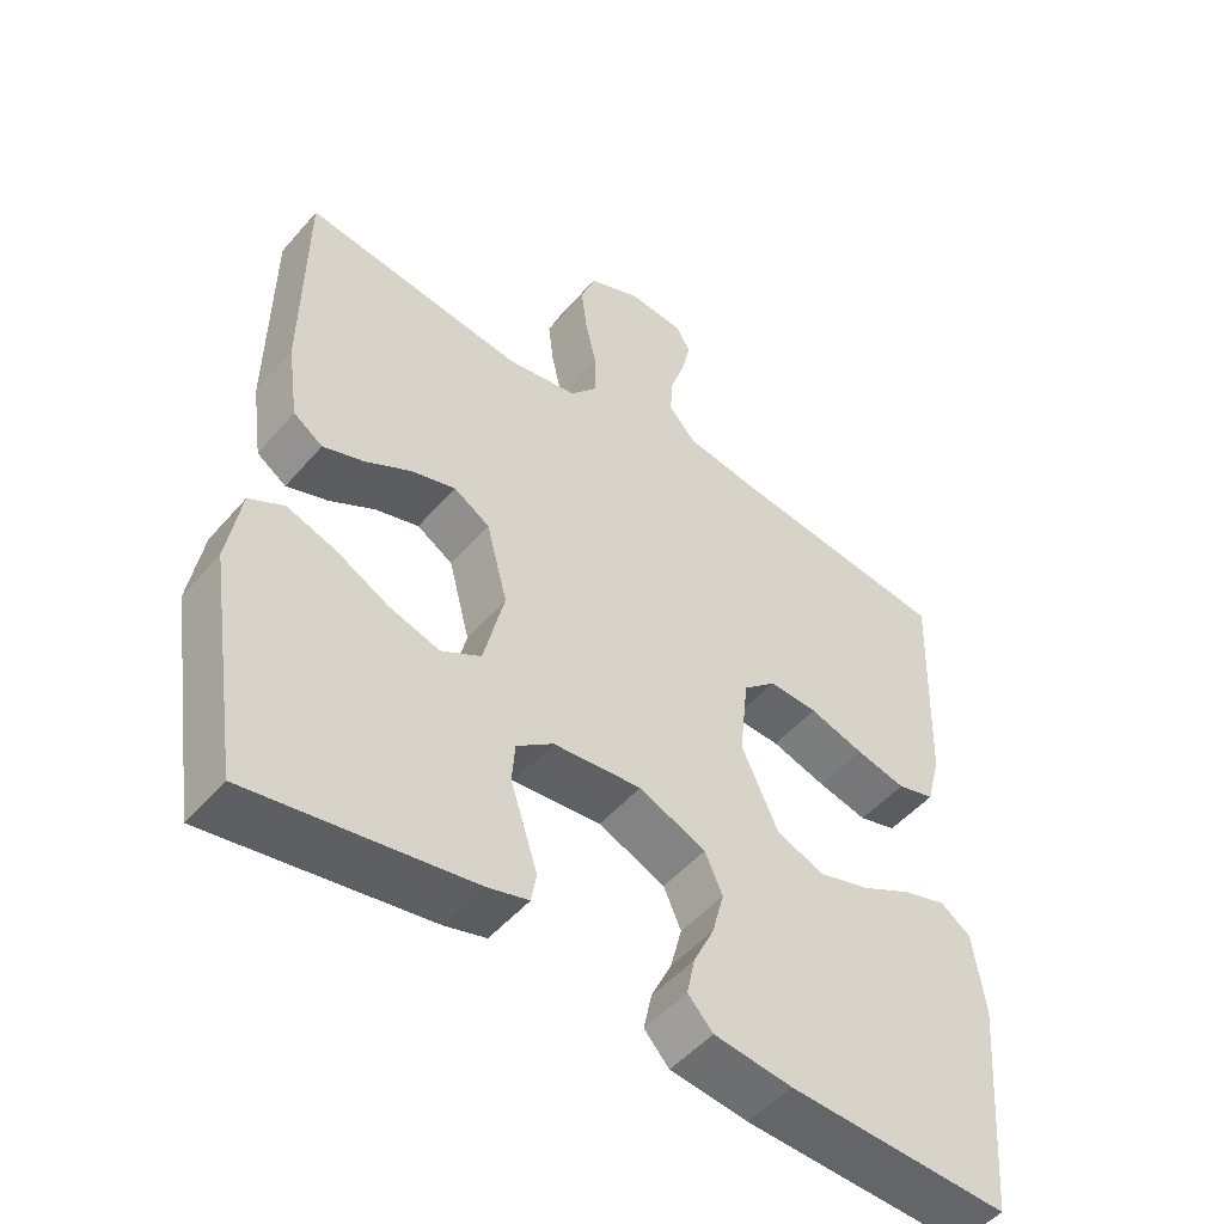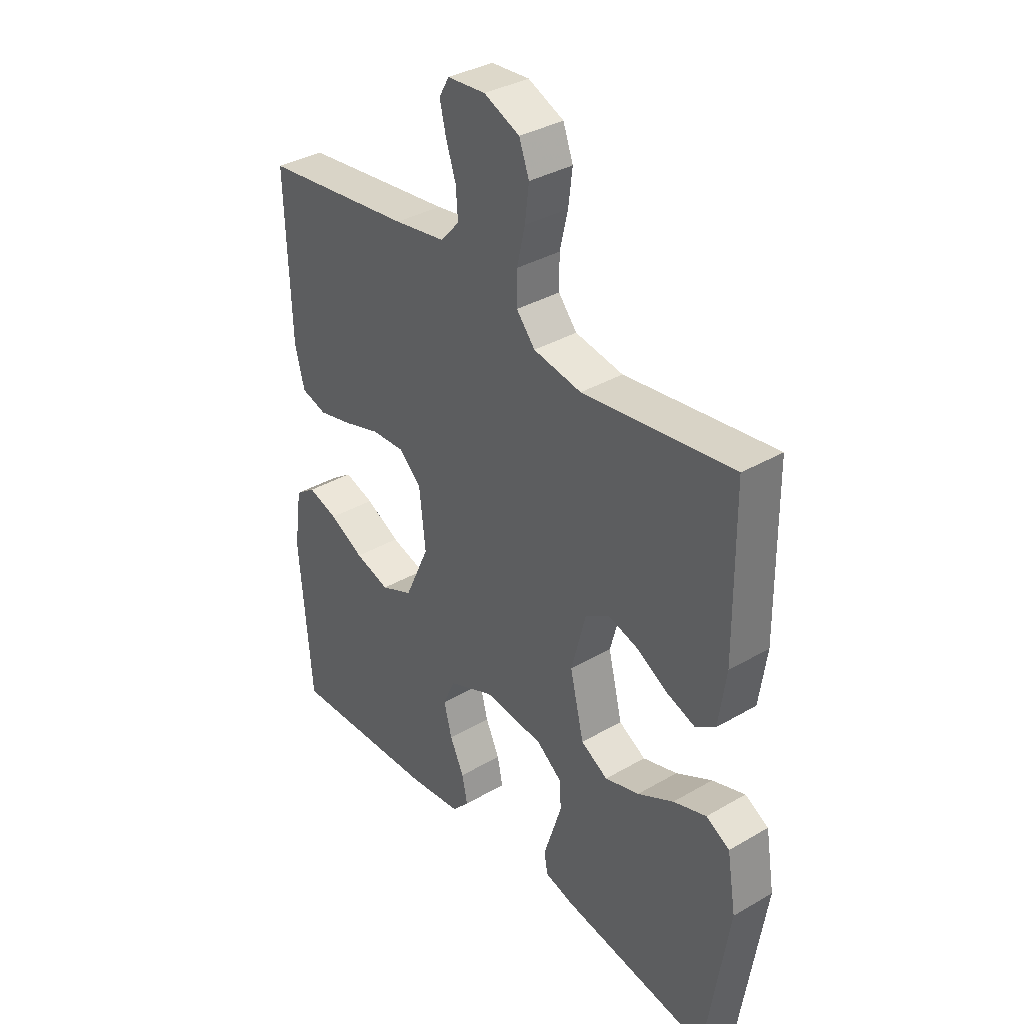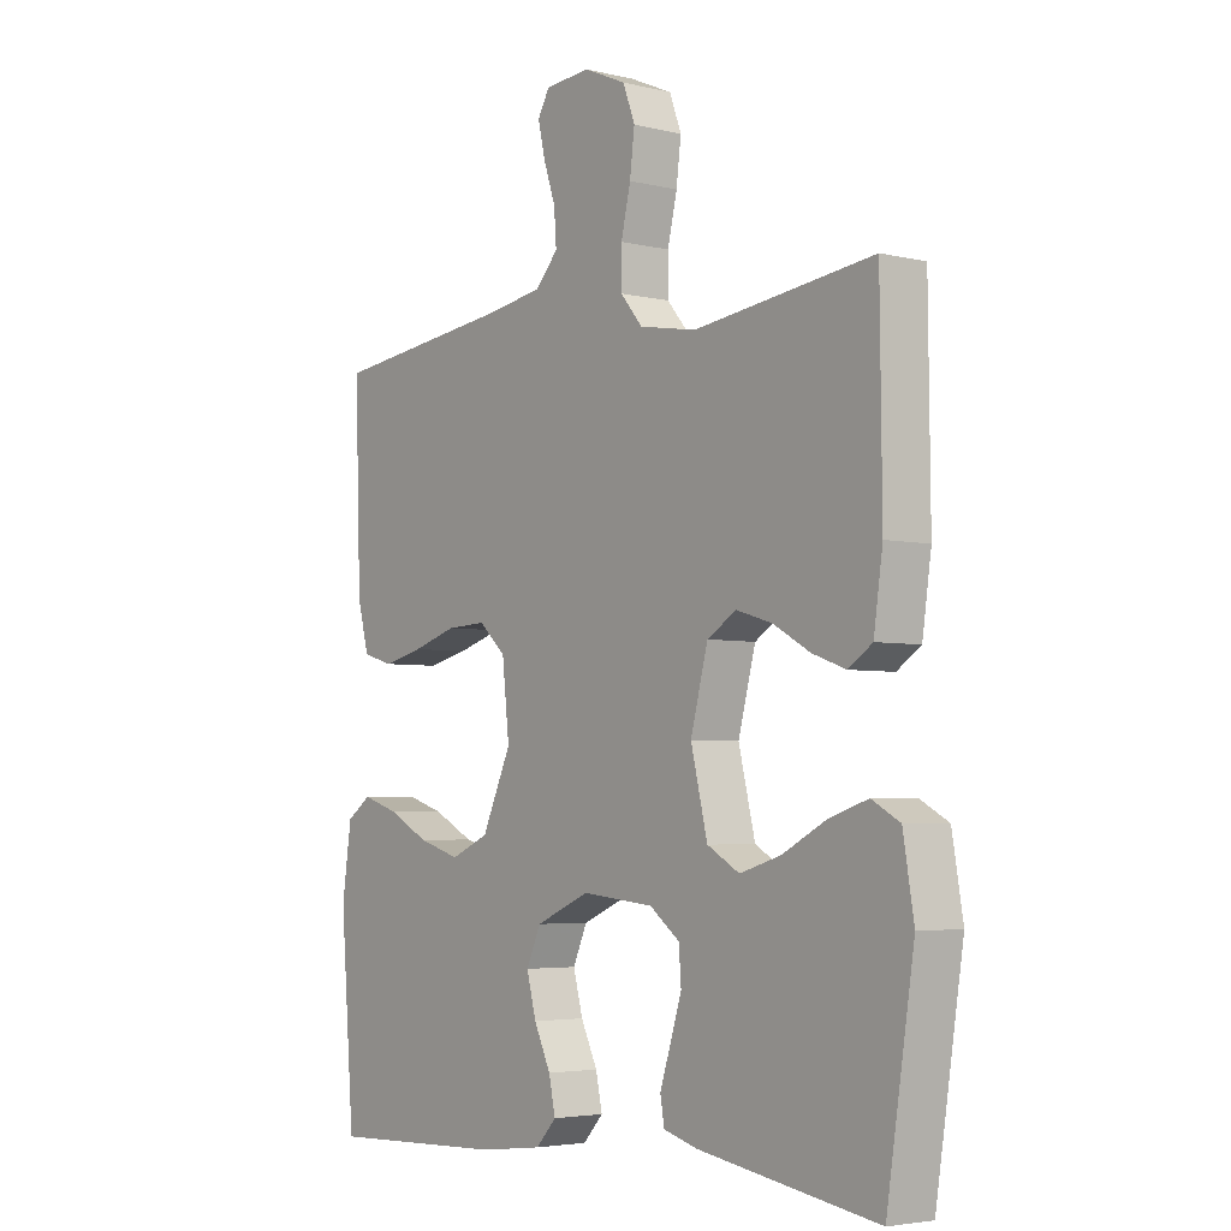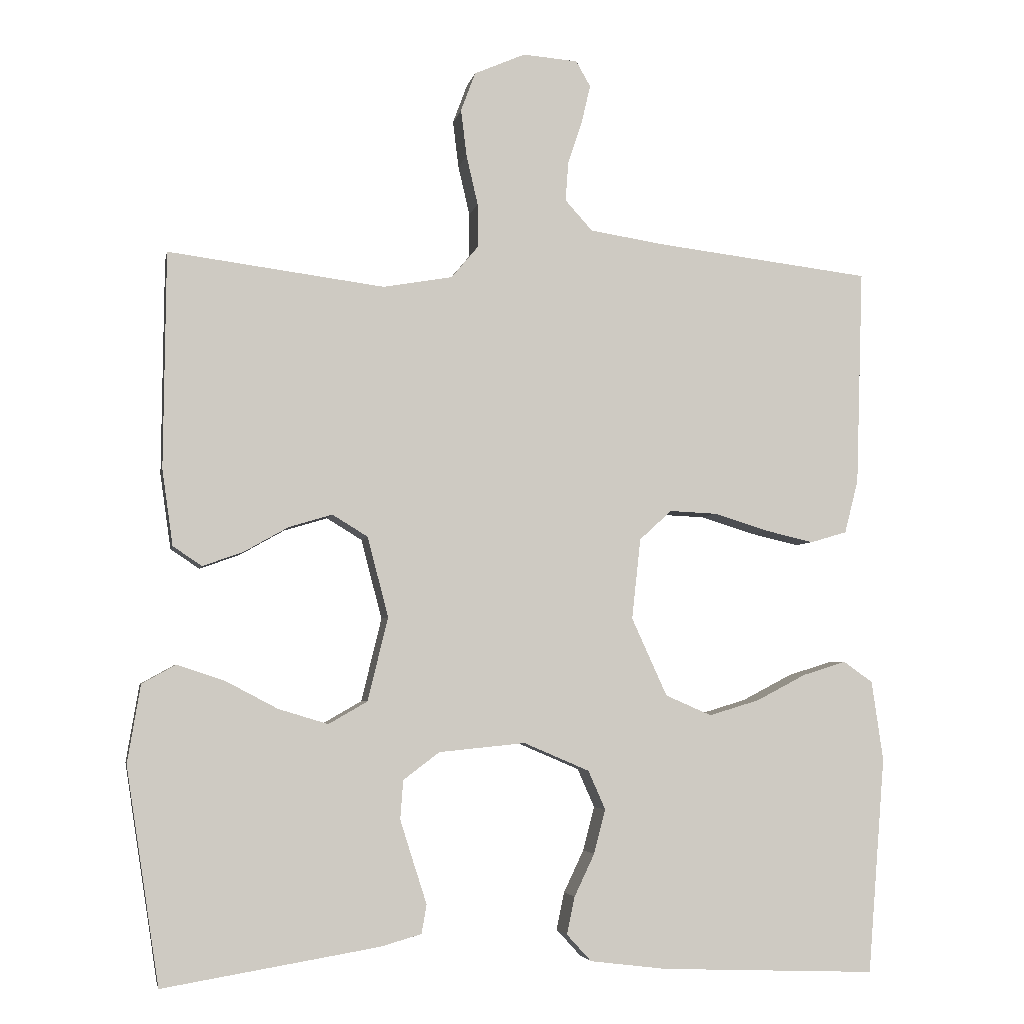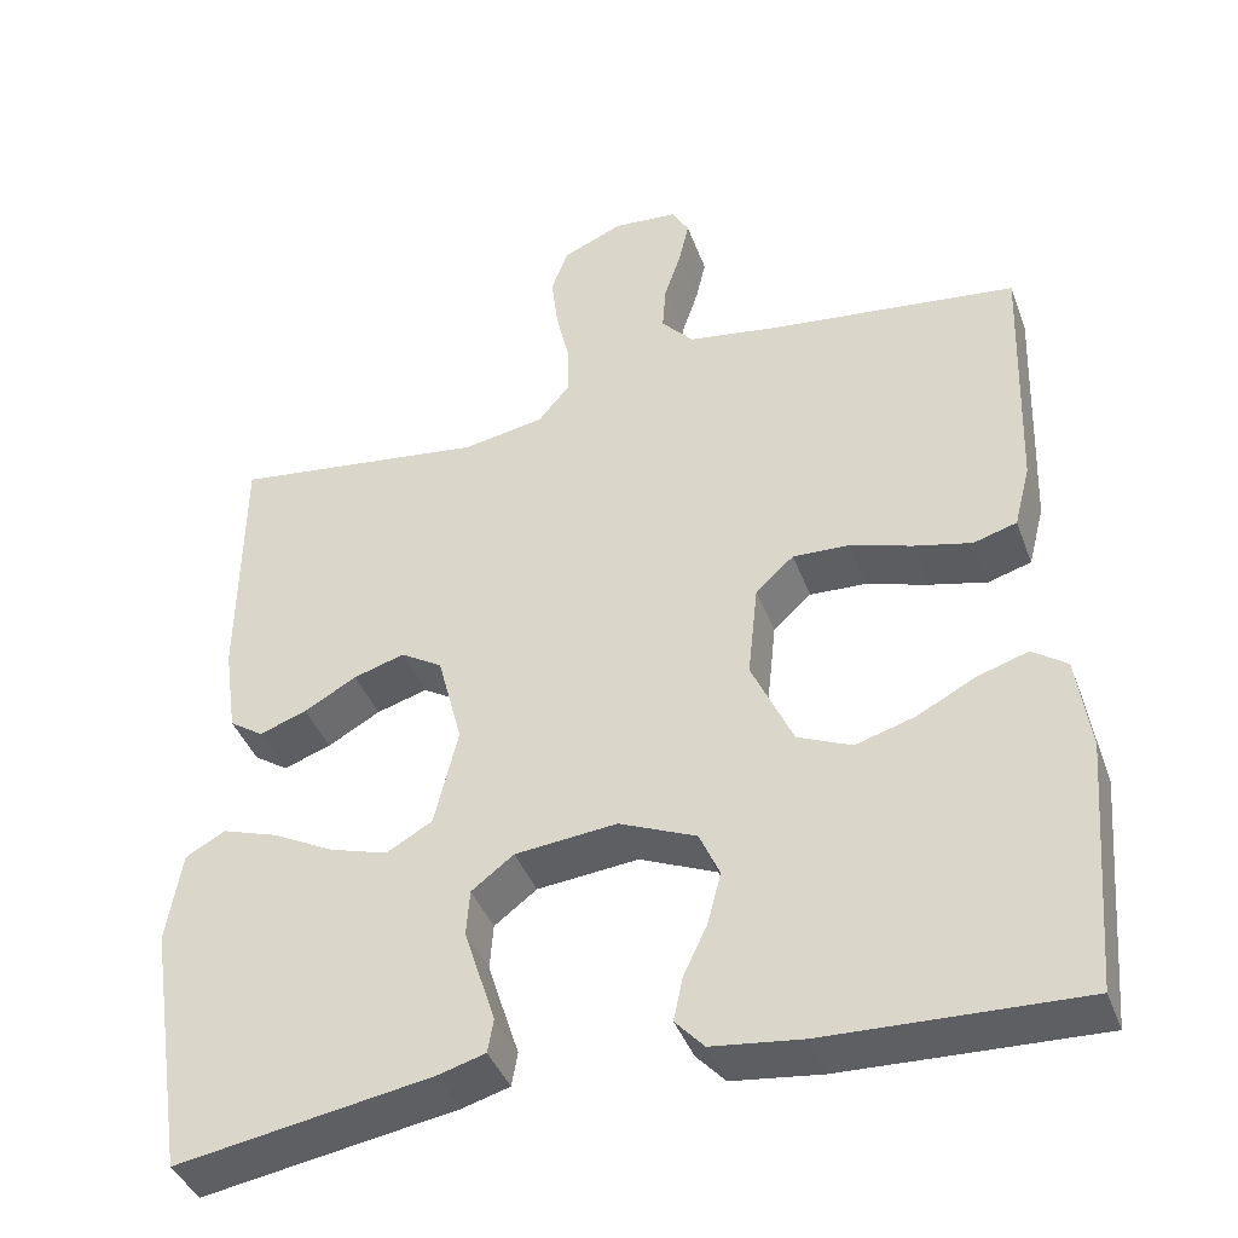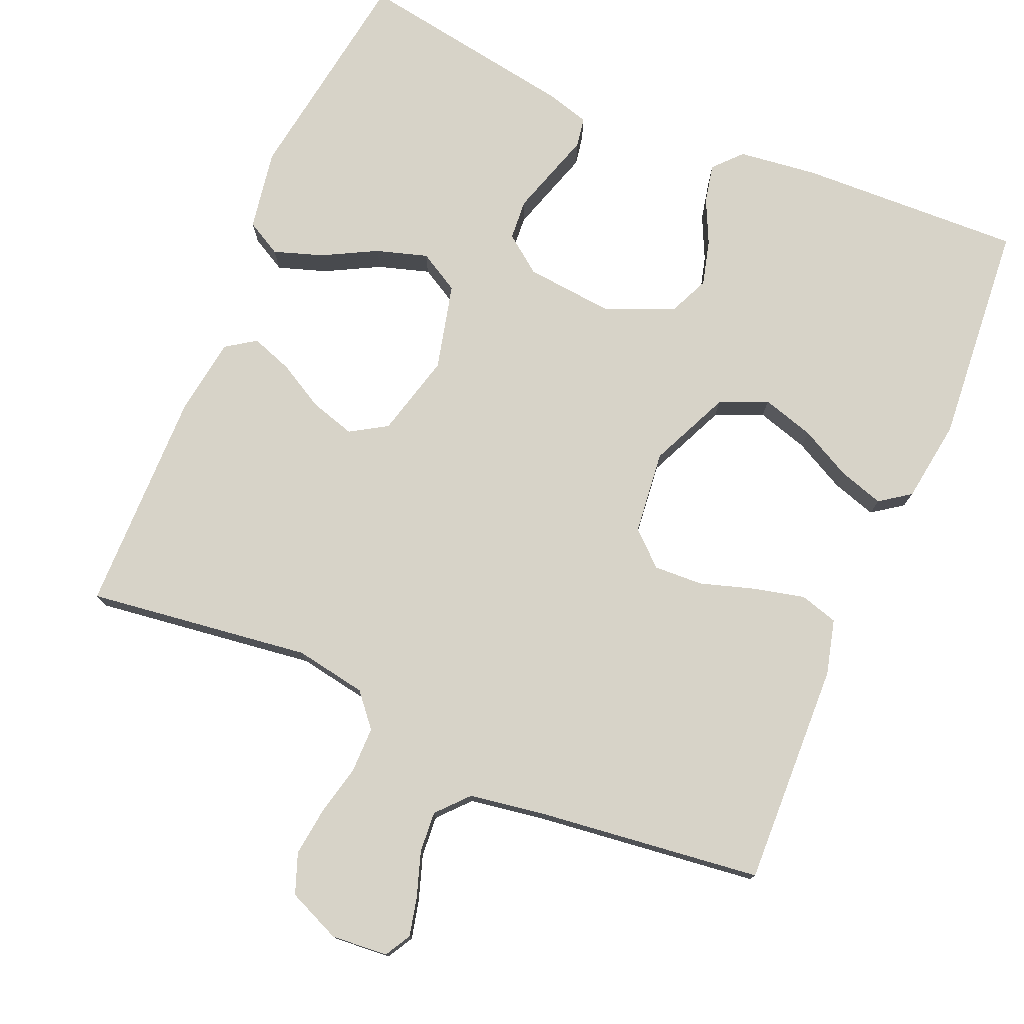
<metadata>
{"format":"obj","ext":"obj","renderer":"f3d","projection":"perspective","resolution":1024,"background":"white","views":[{"elev":-50.4,"azim":-39.2,"up":"+Z"},{"elev":35.5,"azim":-127.6,"up":"+Z"},{"elev":-4.1,"azim":-128.1,"up":"+Z"},{"elev":-4.4,"azim":-10.8,"up":"+Z"},{"elev":-40.8,"azim":19.4,"up":"+Z"},{"elev":76.8,"azim":23.0,"up":"+Y"}]}
</metadata>
<code>
v 0.5 0.07 -0.5
v 0.2 0.07 -0.489
v 0.094 0.07 -0.476
v 0.06 0.07 -0.439
v 0.071 0.07 -0.387
v 0.099 0.07 -0.328
v 0.115 0.07 -0.267
v 0.091 0.07 -0.213
v 0 0.07 -0.174
v -0.12 0.07 -0.186
v -0.17 0.07 -0.224
v -0.174 0.07 -0.278
v -0.155 0.07 -0.338
v -0.137 0.07 -0.394
v -0.144 0.07 -0.434
v -0.2 0.07 -0.45
v -0.5 0.07 -0.5
v -0.546 0.07 -0.2
v -0.528 0.07 -0.092
v -0.481 0.07 -0.066
v -0.415 0.07 -0.088
v -0.343 0.07 -0.126
v -0.274 0.07 -0.147
v -0.22 0.07 -0.116
v -0.192 0.07 0
v -0.221 0.07 0.111
v -0.27 0.07 0.141
v -0.33 0.07 0.123
v -0.392 0.07 0.088
v -0.448 0.07 0.068
v -0.488 0.07 0.095
v -0.503 0.07 0.2
v -0.5 0.07 0.5
v -0.2 0.07 0.461
v -0.104 0.07 0.478
v -0.067 0.07 0.522
v -0.067 0.07 0.583
v -0.083 0.07 0.652
v -0.091 0.07 0.717
v -0.071 0.07 0.771
v 0 0.07 0.802
v 0.076 0.07 0.796
v 0.096 0.07 0.761
v 0.084 0.07 0.709
v 0.064 0.07 0.649
v 0.06 0.07 0.594
v 0.098 0.07 0.552
v 0.2 0.07 0.536
v 0.5 0.07 0.5
v 0.49 0.07 0.2
v 0.471 0.07 0.126
v 0.42 0.07 0.111
v 0.352 0.07 0.127
v 0.278 0.07 0.15
v 0.212 0.07 0.153
v 0.167 0.07 0.112
v 0.155 0.07 0
v 0.204 0.07 -0.108
v 0.268 0.07 -0.136
v 0.338 0.07 -0.115
v 0.407 0.07 -0.079
v 0.467 0.07 -0.06
v 0.508 0.07 -0.089
v 0.524 0.07 -0.2
v 0.5 0 -0.5
v 0.2 0 -0.489
v 0.094 0 -0.476
v 0.06 0 -0.439
v 0.071 0 -0.387
v 0.099 0 -0.328
v 0.115 0 -0.267
v 0.091 0 -0.213
v 0 0 -0.174
v -0.12 0 -0.186
v -0.17 0 -0.224
v -0.174 0 -0.278
v -0.155 0 -0.338
v -0.137 0 -0.394
v -0.144 0 -0.434
v -0.2 0 -0.45
v -0.5 0 -0.5
v -0.546 0 -0.2
v -0.528 0 -0.092
v -0.481 0 -0.066
v -0.415 0 -0.088
v -0.343 0 -0.126
v -0.274 0 -0.147
v -0.22 0 -0.116
v -0.192 0 0
v -0.221 0 0.111
v -0.27 0 0.141
v -0.33 0 0.123
v -0.392 0 0.088
v -0.448 0 0.068
v -0.488 0 0.095
v -0.503 0 0.2
v -0.5 0 0.5
v -0.2 0 0.461
v -0.104 0 0.478
v -0.067 0 0.522
v -0.067 0 0.583
v -0.083 0 0.652
v -0.091 0 0.717
v -0.071 0 0.771
v 0 0 0.802
v 0.076 0 0.796
v 0.096 0 0.761
v 0.084 0 0.709
v 0.064 0 0.649
v 0.06 0 0.594
v 0.098 0 0.552
v 0.2 0 0.536
v 0.5 0 0.5
v 0.49 0 0.2
v 0.471 0 0.126
v 0.42 0 0.111
v 0.352 0 0.127
v 0.278 0 0.15
v 0.212 0 0.153
v 0.167 0 0.112
v 0.155 0 0
v 0.204 0 -0.108
v 0.268 0 -0.136
v 0.338 0 -0.115
v 0.407 0 -0.079
v 0.467 0 -0.06
v 0.508 0 -0.089
v 0.524 0 -0.2
f 4 5 6
f 3 4 6
f 2 3 6
f 1 2 6
f 64 1 6
f 63 64 6
f 62 63 6
f 61 62 6
f 60 61 6
f 59 60 6 7
f 58 59 7 8
f 57 58 8 9
f 56 57 9 10
f 52 53 54
f 51 52 54
f 50 51 54
f 49 50 54
f 48 49 54
f 47 48 54 55
f 46 47 55 56
f 43 44 45
f 42 43 45
f 41 42 45
f 40 41 45
f 39 40 45
f 38 39 45
f 37 38 45
f 36 37 45 46
f 56 10 11
f 46 56 11
f 36 46 11
f 35 36 11
f 32 33 34
f 31 32 34
f 30 31 34
f 29 30 34
f 28 29 34
f 27 28 34 35
f 20 21 22
f 19 20 22
f 18 19 22
f 17 18 22
f 16 17 22
f 15 16 22
f 14 15 22
f 13 14 22
f 12 13 22 23
f 11 12 23 24
f 26 27 35
f 25 26 35
f 25 35 11
f 11 24 25
f 70 69 68
f 70 68 67
f 70 67 66
f 70 66 65
f 70 65 128
f 70 128 127
f 70 127 126
f 70 126 125
f 70 125 124
f 71 70 124 123
f 72 71 123 122
f 73 72 122 121
f 74 73 121 120
f 118 117 116
f 118 116 115
f 118 115 114
f 118 114 113
f 118 113 112
f 119 118 112 111
f 120 119 111 110
f 109 108 107
f 109 107 106
f 109 106 105
f 109 105 104
f 109 104 103
f 109 103 102
f 109 102 101
f 110 109 101 100
f 75 74 120
f 75 120 110
f 75 110 100
f 75 100 99
f 98 97 96
f 98 96 95
f 98 95 94
f 98 94 93
f 98 93 92
f 99 98 92 91
f 86 85 84
f 86 84 83
f 86 83 82
f 86 82 81
f 86 81 80
f 86 80 79
f 86 79 78
f 86 78 77
f 87 86 77 76
f 88 87 76 75
f 99 91 90
f 99 90 89
f 75 99 89
f 89 88 75
f 1 65 66 2
f 2 66 67 3
f 3 67 68 4
f 4 68 69 5
f 5 69 70 6
f 6 70 71 7
f 7 71 72 8
f 8 72 73 9
f 9 73 74 10
f 10 74 75 11
f 11 75 76 12
f 12 76 77 13
f 13 77 78 14
f 14 78 79 15
f 15 79 80 16
f 16 80 81 17
f 17 81 82 18
f 18 82 83 19
f 19 83 84 20
f 20 84 85 21
f 21 85 86 22
f 22 86 87 23
f 23 87 88 24
f 24 88 89 25
f 25 89 90 26
f 26 90 91 27
f 27 91 92 28
f 28 92 93 29
f 29 93 94 30
f 30 94 95 31
f 31 95 96 32
f 32 96 97 33
f 33 97 98 34
f 34 98 99 35
f 35 99 100 36
f 36 100 101 37
f 37 101 102 38
f 38 102 103 39
f 39 103 104 40
f 40 104 105 41
f 41 105 106 42
f 42 106 107 43
f 43 107 108 44
f 44 108 109 45
f 45 109 110 46
f 46 110 111 47
f 47 111 112 48
f 48 112 113 49
f 49 113 114 50
f 50 114 115 51
f 51 115 116 52
f 52 116 117 53
f 53 117 118 54
f 54 118 119 55
f 55 119 120 56
f 56 120 121 57
f 57 121 122 58
f 58 122 123 59
f 59 123 124 60
f 60 124 125 61
f 61 125 126 62
f 62 126 127 63
f 63 127 128 64
f 64 128 65 1

</code>
